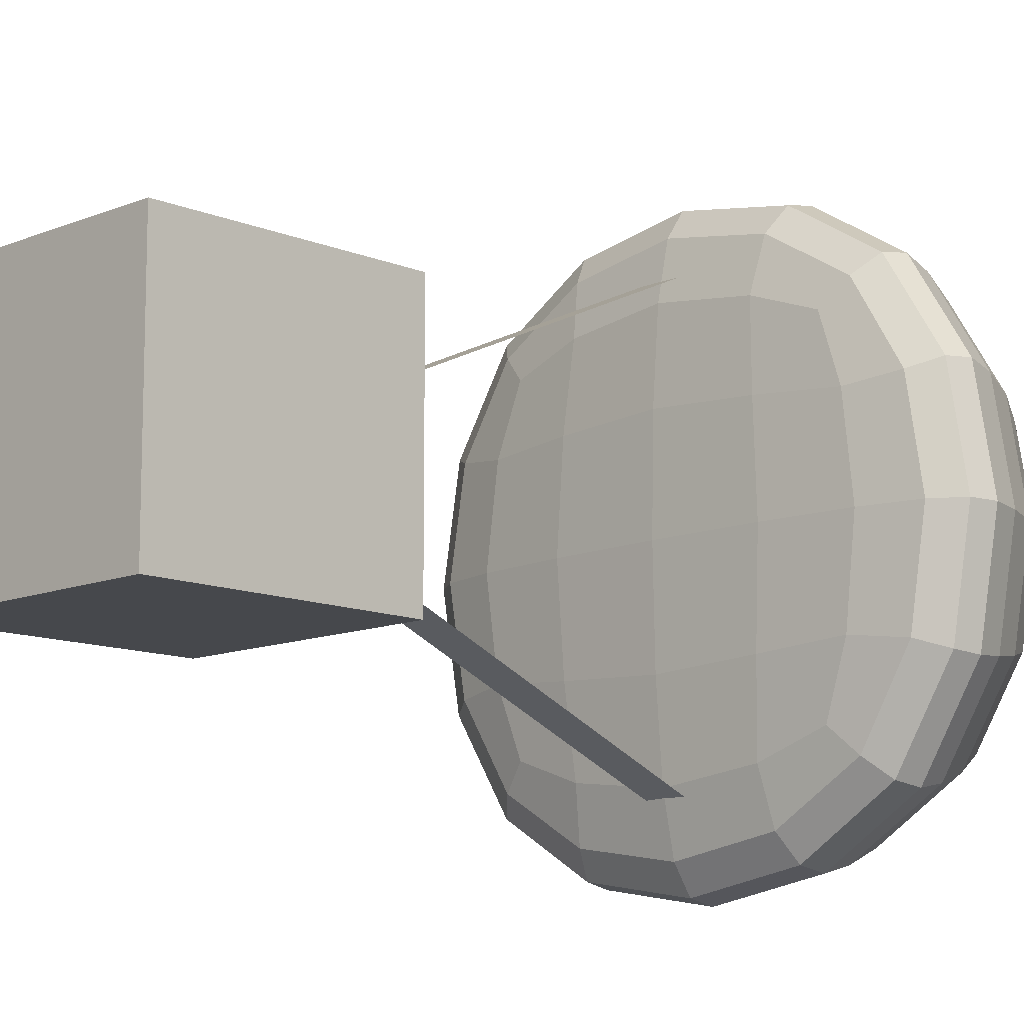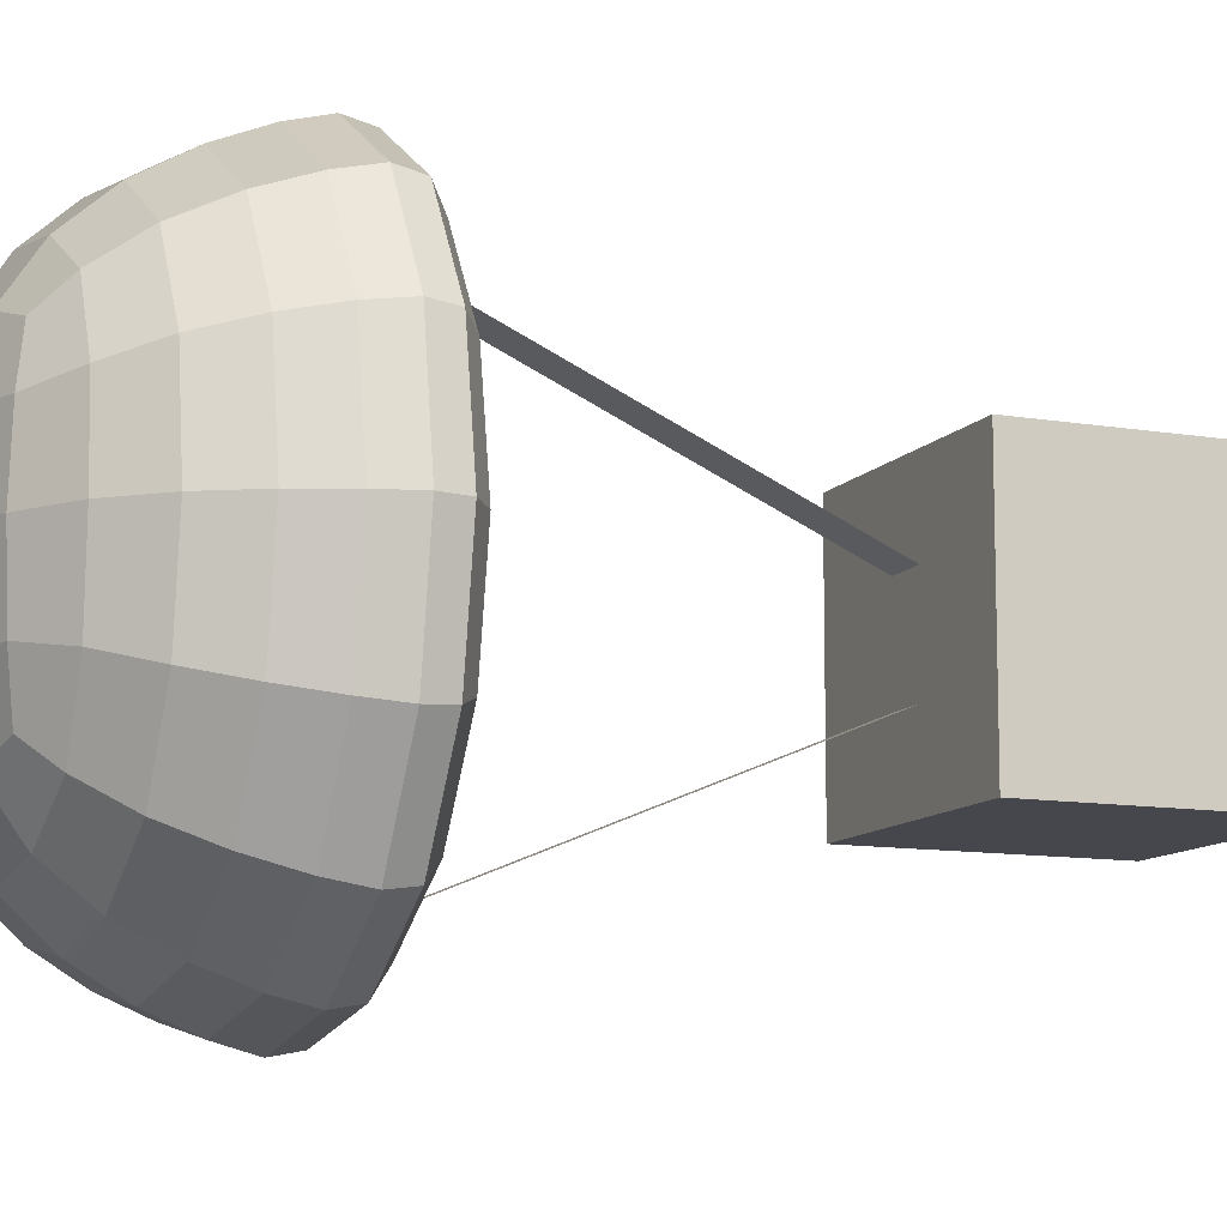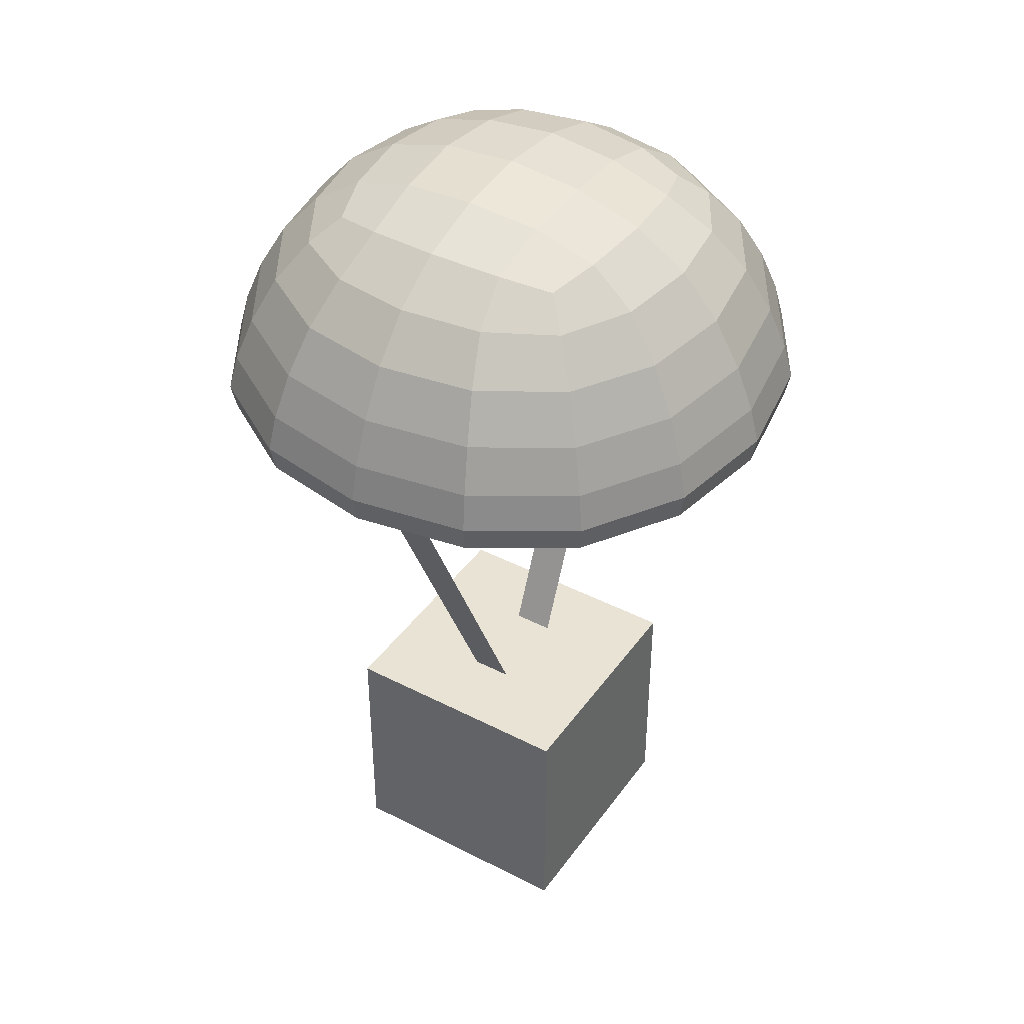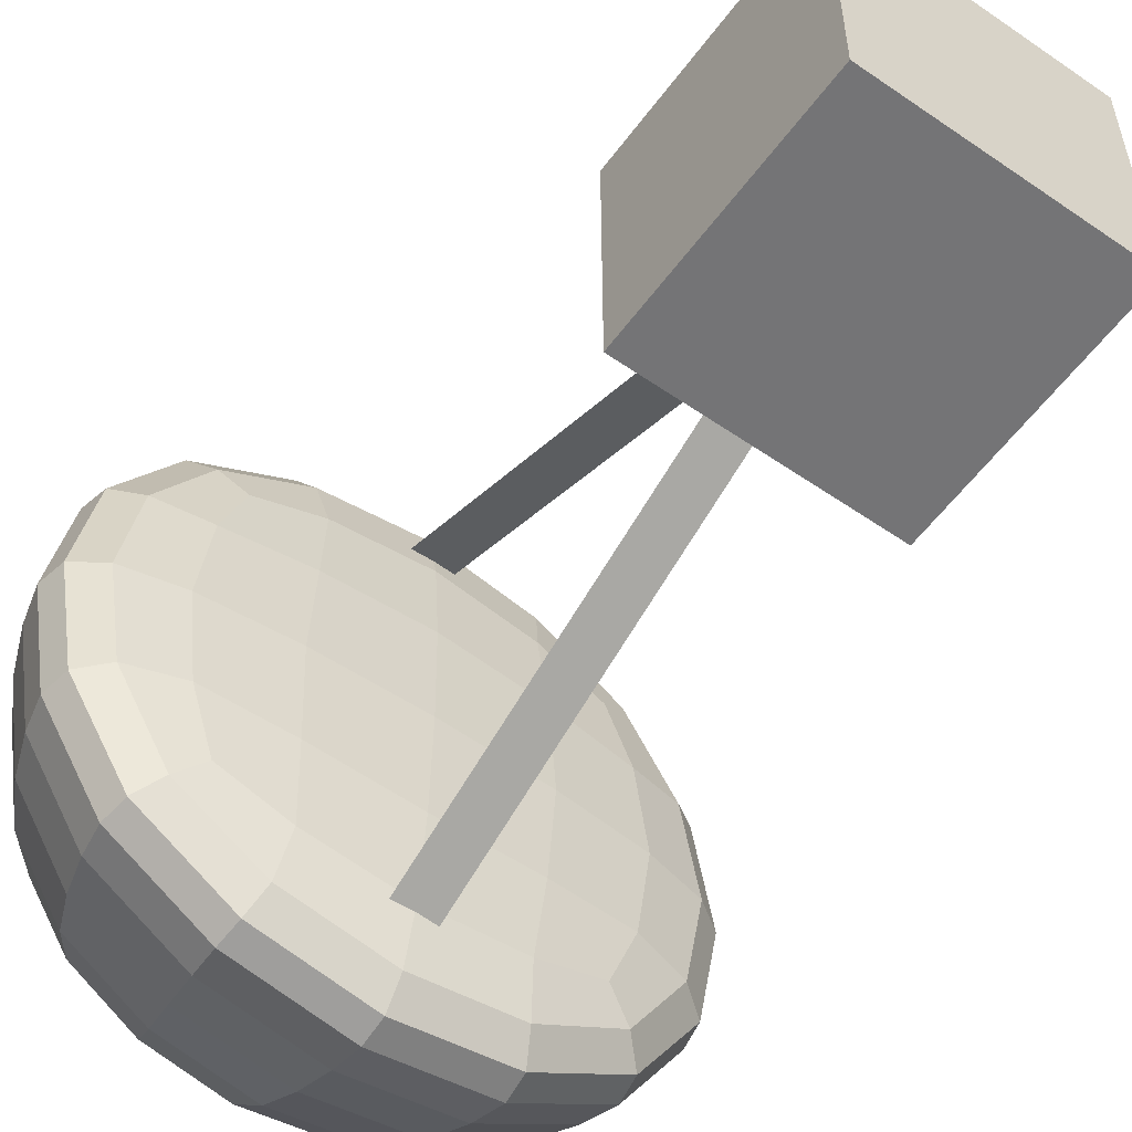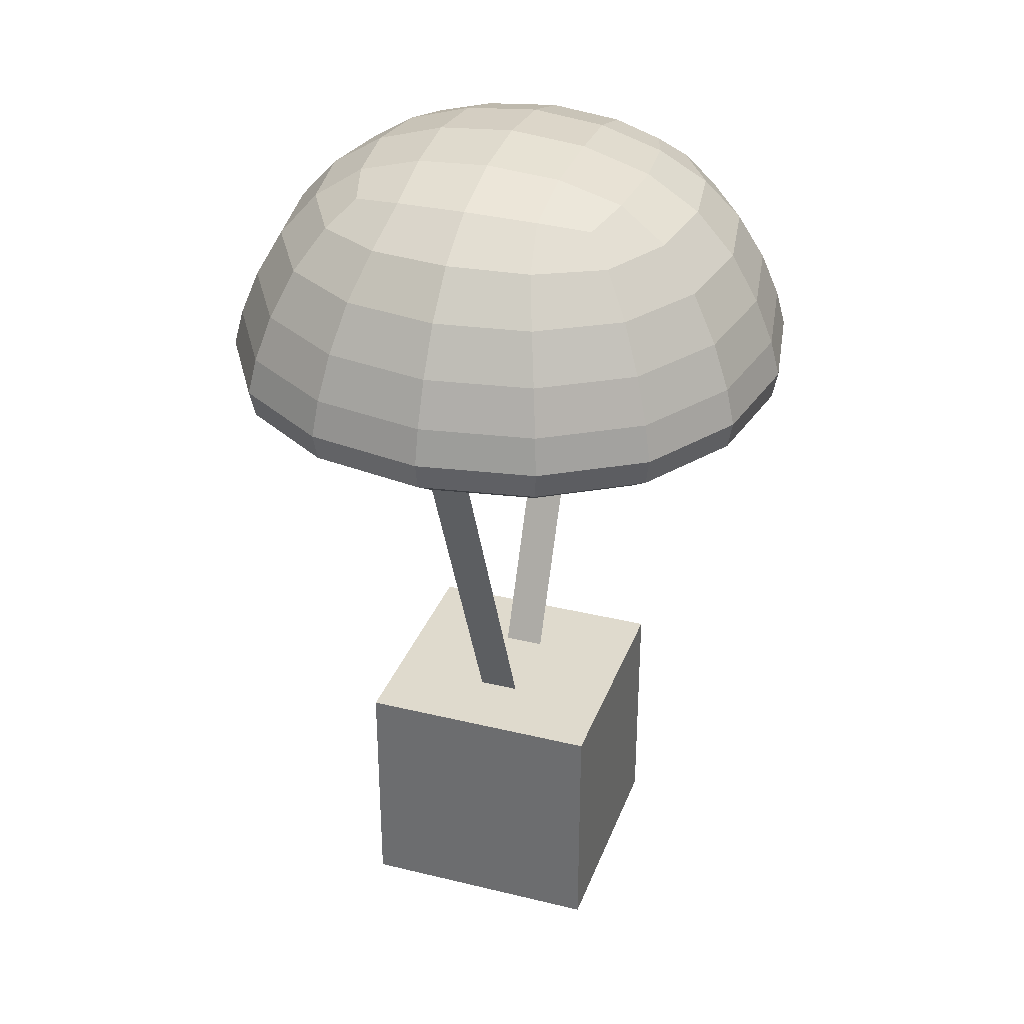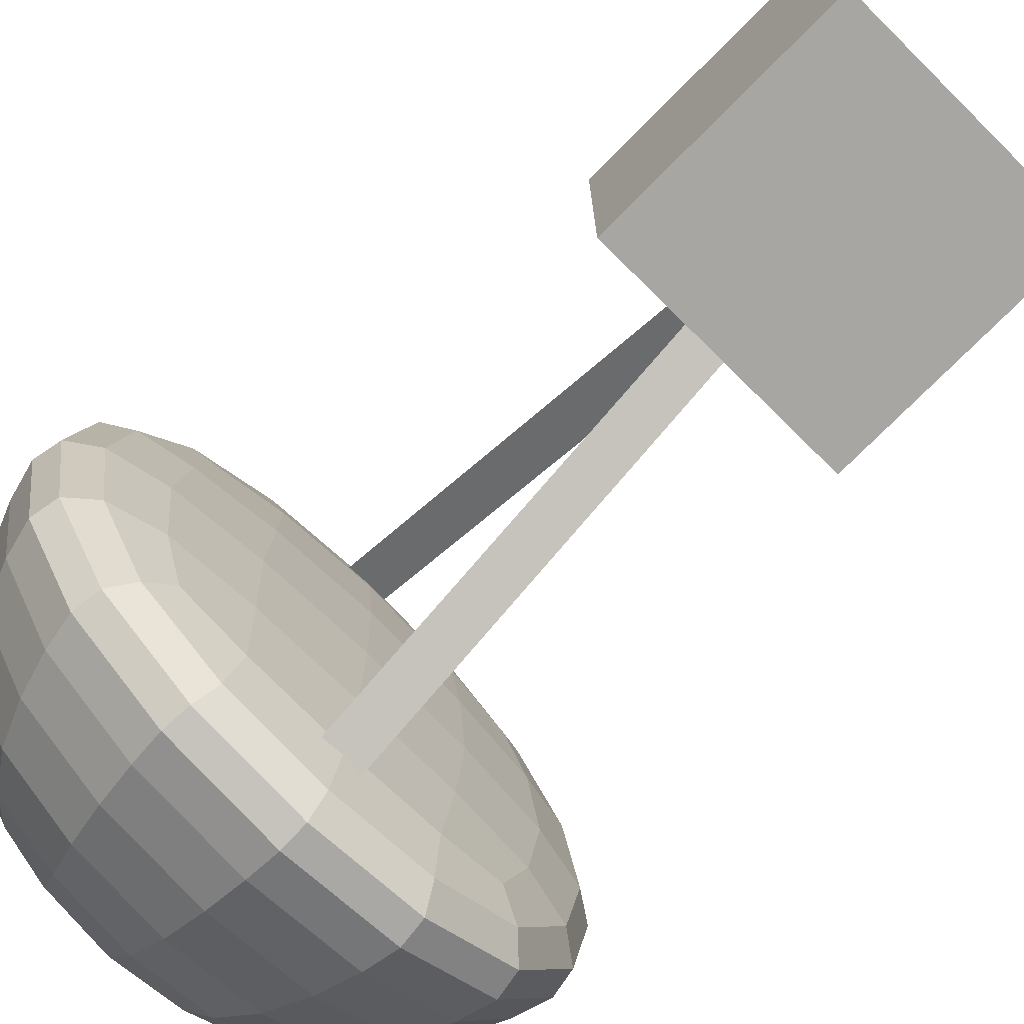
<metadata>
{"format":"obj","ext":"obj","renderer":"f3d","projection":"perspective","resolution":1024,"background":"white","views":[{"elev":-11.5,"azim":44.8,"up":"+Z"},{"elev":-10.9,"azim":-112.8,"up":"+Z"},{"elev":41.0,"azim":32.2,"up":"+Y"},{"elev":-56.3,"azim":-35.9,"up":"+Z"},{"elev":32.7,"azim":-161.3,"up":"+Y"},{"elev":-74.3,"azim":-44.7,"up":"+Z"}]}
</metadata>
<code>
o Cube
v 1 1.999 -1
v 1 -0.001464 -1
v 1 1.999 1
v 1 -0.001464 1
v -1 1.999 -1
v -1 -0.001464 -1
v -1 1.999 1
v -1 -0.001464 1
f 1 5 7 3
f 4 3 7 8
f 8 7 5 6
f 6 2 4 8
f 2 1 3 4
f 6 5 1 2
o strap_2.001_Plane
v -0.1651 1.916 0.3265
v 0.1651 1.916 0.3265
v -0.1651 5.544 1.96
v 0.1651 5.544 1.96
f 9 10 12 11
o strap_1_Plane.001
v -0.1651 1.917 -0.3514
v 0.1651 1.917 -0.3514
v -0.1651 5.589 -1.882
v 0.1651 5.589 -1.882
f 13 14 16 15
o Cube.001
v -1.323 5.119 1.323
v -0.9839 7.083 0.9839
v -1.323 5.119 -1.323
v -0.9839 7.083 -0.9839
v 1.323 5.119 1.323
v 0.9839 7.083 0.9839
v 1.323 5.119 -1.323
v 0.9839 7.083 -0.9839
v -1.651 5.843 1.651
v -1.651 5.843 -1.651
v 1.651 5.843 -1.651
v 1.651 5.843 1.651
v -1.516 5.093 -0.7847
v -1.612 5.081 0
v -1.516 5.093 0.7847
v -1.544 6.199 1.544
v -1.387 6.566 1.387
v -1.18 6.883 1.18
v -1.105 7.154 0.5794
v -1.165 7.189 -0
v -1.105 7.154 -0.5794
v -1.706 5.554 -1.706
v -1.674 5.339 -1.674
v -1.523 5.195 -1.523
v 0.7847 5.093 -1.516
v 0 5.081 -1.612
v -0.7847 5.093 -1.516
v -0.5794 7.154 -1.105
v 0 7.189 -1.165
v 0.5794 7.154 -1.105
v 1.706 5.554 -1.706
v 1.674 5.339 -1.674
v 1.523 5.195 -1.523
v 1.516 5.093 0.7847
v 1.612 5.081 0
v 1.516 5.093 -0.7847
v 1.105 7.154 -0.5794
v 1.165 7.189 -0
v 1.105 7.154 0.5794
v 1.706 5.554 1.706
v 1.674 5.339 1.674
v 1.523 5.195 1.523
v -0.7847 5.093 1.516
v -0 5.081 1.612
v 0.7847 5.093 1.516
v 0.5794 7.154 1.105
v -0 7.189 1.165
v -0.5794 7.154 1.105
v -1.523 5.195 1.523
v -1.674 5.339 1.674
v -1.706 5.554 1.706
v -1.18 6.883 -1.18
v -1.387 6.566 -1.387
v -1.544 6.199 -1.544
v 1.18 6.883 -1.18
v 1.387 6.566 -1.387
v 1.544 6.199 -1.544
v 1.18 6.883 1.18
v 1.387 6.566 1.387
v 1.544 6.199 1.544
v 0.9027 5.843 2.115
v -0 5.843 2.27
v -0.9027 5.843 2.115
v 2.115 5.843 -0.9027
v 2.27 5.843 0
v 2.115 5.843 0.9027
v -0.9027 5.843 -2.115
v 0 5.843 -2.27
v 0.9027 5.843 -2.115
v -2.115 5.843 0.9027
v -2.27 5.843 -0
v -2.115 5.843 -0.9027
v -1.977 6.199 0.8442
v -1.773 6.571 0.7592
v -1.489 6.902 0.6536
v -2.122 6.2 0
v -1.9 6.577 -0
v -1.589 6.919 0
v -1.977 6.199 -0.8442
v -1.773 6.571 -0.7592
v -1.489 6.902 -0.6536
v -0.8442 6.199 -1.977
v -0.7592 6.571 -1.773
v -0.6536 6.902 -1.489
v -0 6.2 -2.122
v -0 6.577 -1.9
v -0 6.919 -1.589
v 0.8442 6.199 -1.977
v 0.7592 6.571 -1.773
v 0.6536 6.902 -1.489
v 1.977 6.199 -0.8442
v 1.773 6.571 -0.7592
v 1.489 6.902 -0.6536
v 2.122 6.2 -0
v 1.9 6.577 -0
v 1.589 6.919 -0
v 1.977 6.199 0.8442
v 1.773 6.571 0.7592
v 1.489 6.902 0.6536
v 0.8442 6.199 1.977
v 0.7592 6.571 1.773
v 0.6536 6.902 1.489
v 0 6.2 2.122
v 0 6.577 1.9
v 0 6.919 1.589
v -0.8442 6.199 1.977
v -0.7592 6.571 1.773
v -0.6536 6.902 1.489
v -0.8363 5.039 -0.8363
v -0 5.021 -0.8812
v 0.8363 5.039 -0.8363
v -0.8812 5.021 0
v 0 5.001 -0
v 0.8812 5.021 -0
v -0.8363 5.039 0.8363
v 0 5.021 0.8812
v 0.8363 5.039 0.8363
v 0.594 7.304 -0.594
v 0 7.355 -0.6171
v -0.594 7.304 -0.594
v 0.6171 7.355 0
v -0 7.411 -0
v -0.6171 7.355 0
v 0.594 7.304 0.594
v -0 7.355 0.6171
v -0.594 7.304 0.594
v 0.8406 5.188 1.938
v 0.9151 5.337 2.146
v 0.9332 5.554 2.187
v -0 5.182 2.078
v 0 5.335 2.303
v -0 5.554 2.347
v -0.8406 5.188 1.938
v -0.9151 5.337 2.146
v -0.9332 5.554 2.187
v 1.938 5.188 -0.8406
v 2.146 5.337 -0.9151
v 2.187 5.554 -0.9332
v 2.078 5.182 0
v 2.303 5.335 0
v 2.347 5.554 0
v 1.938 5.188 0.8406
v 2.146 5.337 0.9151
v 2.187 5.554 0.9332
v -0.8406 5.188 -1.938
v -0.9151 5.337 -2.146
v -0.9332 5.554 -2.187
v 0 5.182 -2.078
v 0 5.335 -2.303
v 0 5.554 -2.347
v 0.8406 5.188 -1.938
v 0.9151 5.337 -2.146
v 0.9332 5.554 -2.187
v -1.938 5.188 0.8406
v -2.146 5.337 0.9151
v -2.187 5.554 0.9332
v -2.078 5.182 -0
v -2.303 5.335 0
v -2.347 5.554 -0
v -1.938 5.188 -0.8406
v -2.146 5.337 -0.9151
v -2.187 5.554 -0.9332
f 89 90 93 92
f 90 91 94 93
f 92 93 96 95
f 93 94 97 96
f 25 32 89 86
f 32 33 90 89
f 33 34 91 90
f 34 18 35 91
f 91 35 36 94
f 94 36 37 97
f 97 37 20 68
f 96 97 68 69
f 95 96 69 70
f 88 95 70 26
f 87 92 95 88
f 86 89 92 87
f 98 99 102 101
f 99 100 103 102
f 101 102 105 104
f 102 103 106 105
f 26 70 98 83
f 70 69 99 98
f 69 68 100 99
f 68 20 44 100
f 100 44 45 103
f 103 45 46 106
f 106 46 24 71
f 105 106 71 72
f 104 105 72 73
f 85 104 73 27
f 84 101 104 85
f 83 98 101 84
f 107 108 111 110
f 108 109 112 111
f 110 111 114 113
f 111 112 115 114
f 27 73 107 80
f 73 72 108 107
f 72 71 109 108
f 71 24 53 109
f 109 53 54 112
f 112 54 55 115
f 115 55 22 74
f 114 115 74 75
f 113 114 75 76
f 82 113 76 28
f 81 110 113 82
f 80 107 110 81
f 116 117 120 119
f 117 118 121 120
f 119 120 123 122
f 120 121 124 123
f 28 76 116 77
f 76 75 117 116
f 75 74 118 117
f 74 22 62 118
f 118 62 63 121
f 121 63 64 124
f 124 64 18 34
f 123 124 34 33
f 122 123 33 32
f 79 122 32 25
f 78 119 122 79
f 77 116 119 78
f 125 126 129 128
f 126 127 130 129
f 128 129 132 131
f 129 130 133 132
f 19 43 125 29
f 43 42 126 125
f 42 41 127 126
f 41 23 52 127
f 127 52 51 130
f 130 51 50 133
f 133 50 21 61
f 132 133 61 60
f 131 132 60 59
f 31 131 59 17
f 30 128 131 31
f 29 125 128 30
f 134 135 138 137
f 135 136 139 138
f 137 138 141 140
f 138 139 142 141
f 24 46 134 53
f 46 45 135 134
f 45 44 136 135
f 44 20 37 136
f 136 37 36 139
f 139 36 35 142
f 142 35 18 64
f 141 142 64 63
f 140 141 63 62
f 55 140 62 22
f 54 137 140 55
f 53 134 137 54
f 143 144 147 146
f 144 145 148 147
f 146 147 150 149
f 147 148 151 150
f 21 58 143 61
f 58 57 144 143
f 57 56 145 144
f 56 28 77 145
f 145 77 78 148
f 148 78 79 151
f 151 79 25 67
f 150 151 67 66
f 149 150 66 65
f 59 149 65 17
f 60 146 149 59
f 61 143 146 60
f 152 153 156 155
f 153 154 157 156
f 155 156 159 158
f 156 157 160 159
f 23 49 152 52
f 49 48 153 152
f 48 47 154 153
f 47 27 80 154
f 154 80 81 157
f 157 81 82 160
f 160 82 28 56
f 159 160 56 57
f 158 159 57 58
f 50 158 58 21
f 51 155 158 50
f 52 152 155 51
f 161 162 165 164
f 162 163 166 165
f 164 165 168 167
f 165 166 169 168
f 19 40 161 43
f 40 39 162 161
f 39 38 163 162
f 38 26 83 163
f 163 83 84 166
f 166 84 85 169
f 169 85 27 47
f 168 169 47 48
f 167 168 48 49
f 41 167 49 23
f 42 164 167 41
f 43 161 164 42
f 170 171 174 173
f 171 172 175 174
f 173 174 177 176
f 174 175 178 177
f 17 65 170 31
f 65 66 171 170
f 66 67 172 171
f 67 25 86 172
f 172 86 87 175
f 175 87 88 178
f 178 88 26 38
f 177 178 38 39
f 176 177 39 40
f 29 176 40 19
f 30 173 176 29
f 31 170 173 30

</code>
